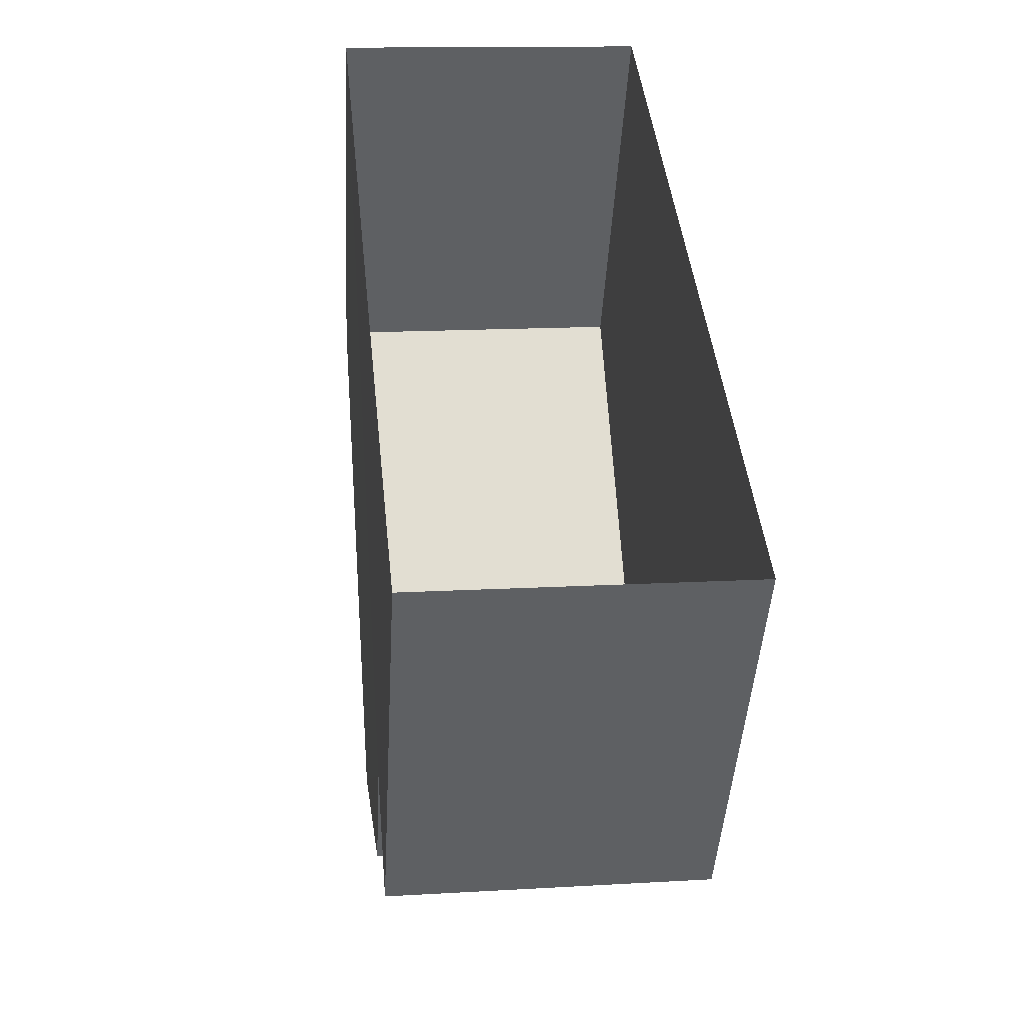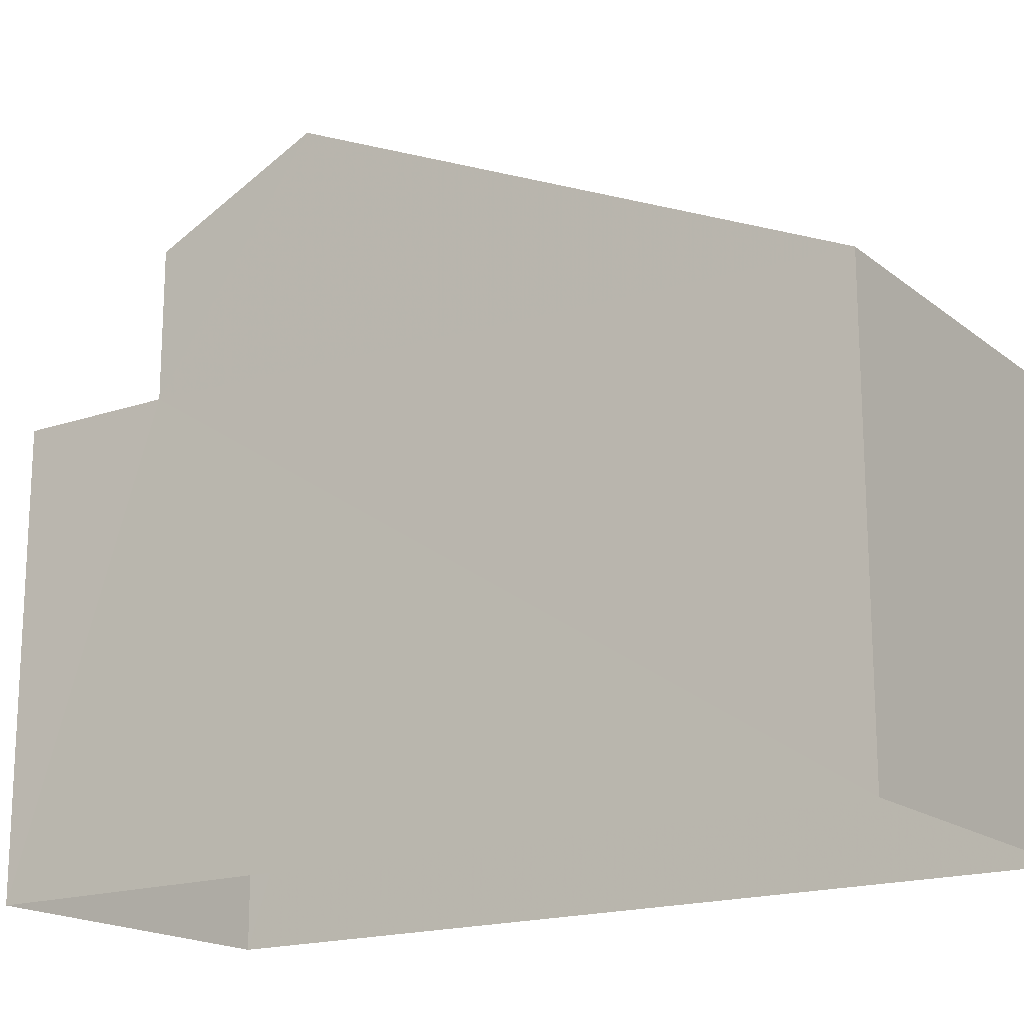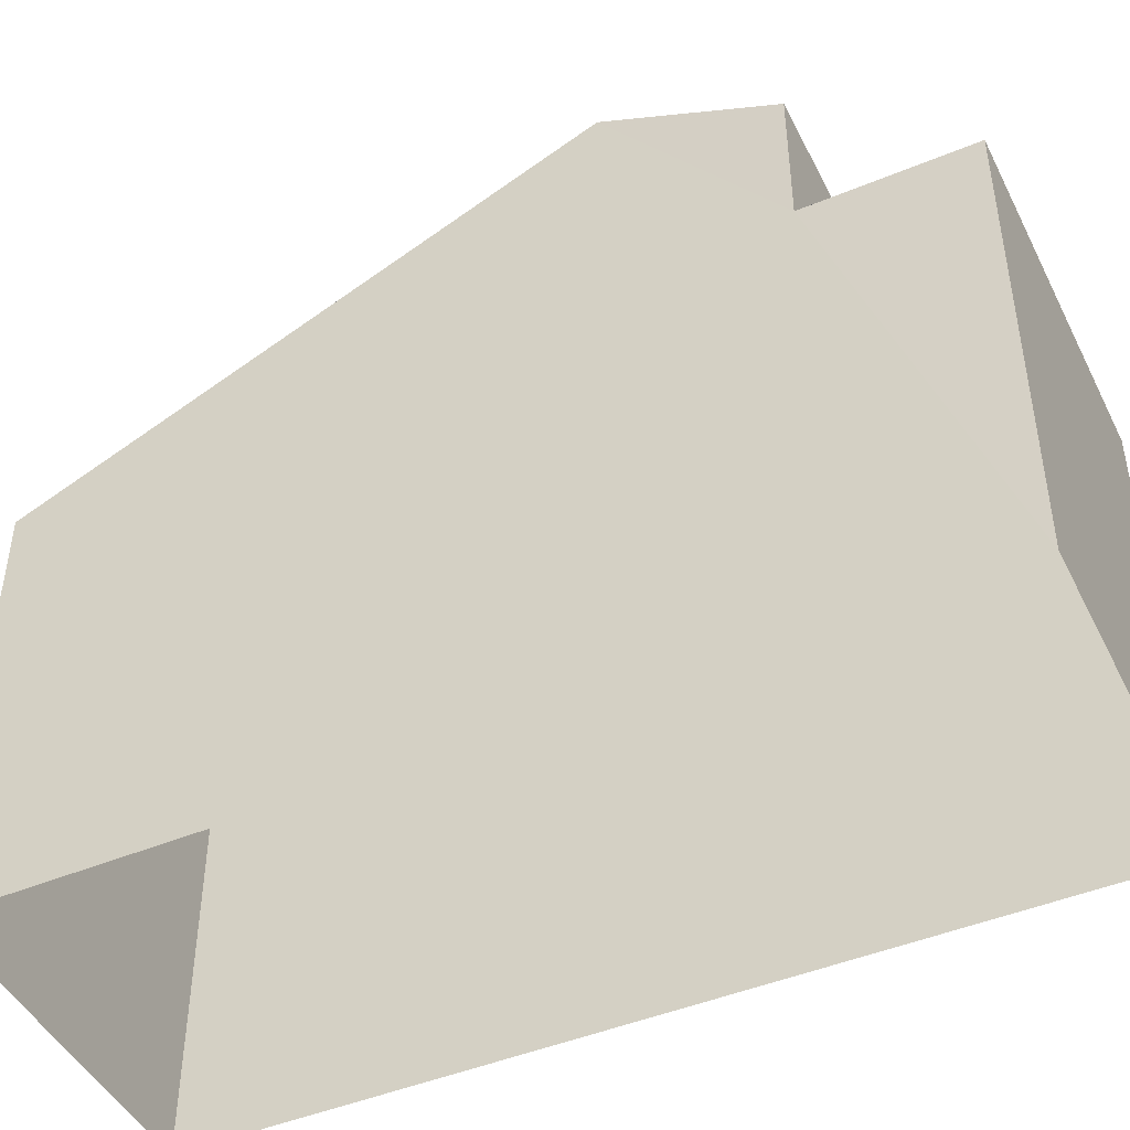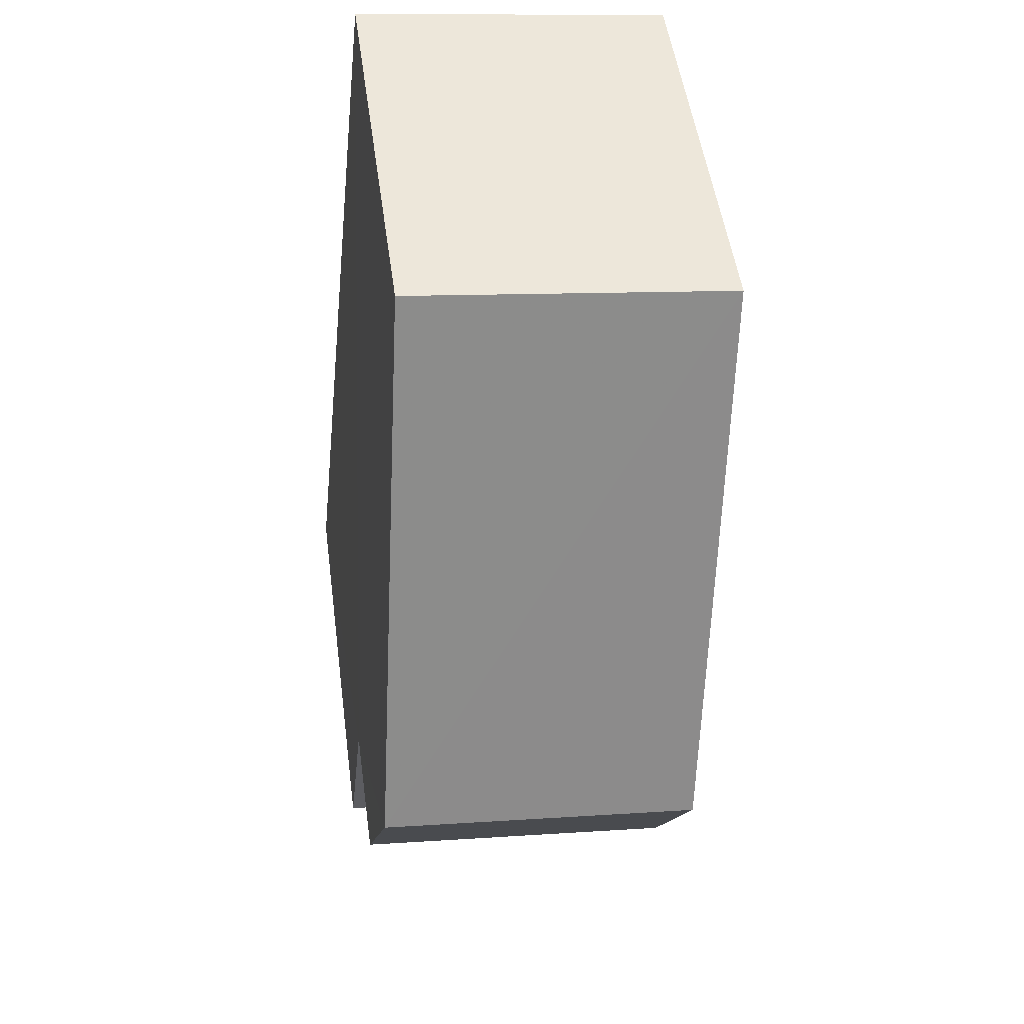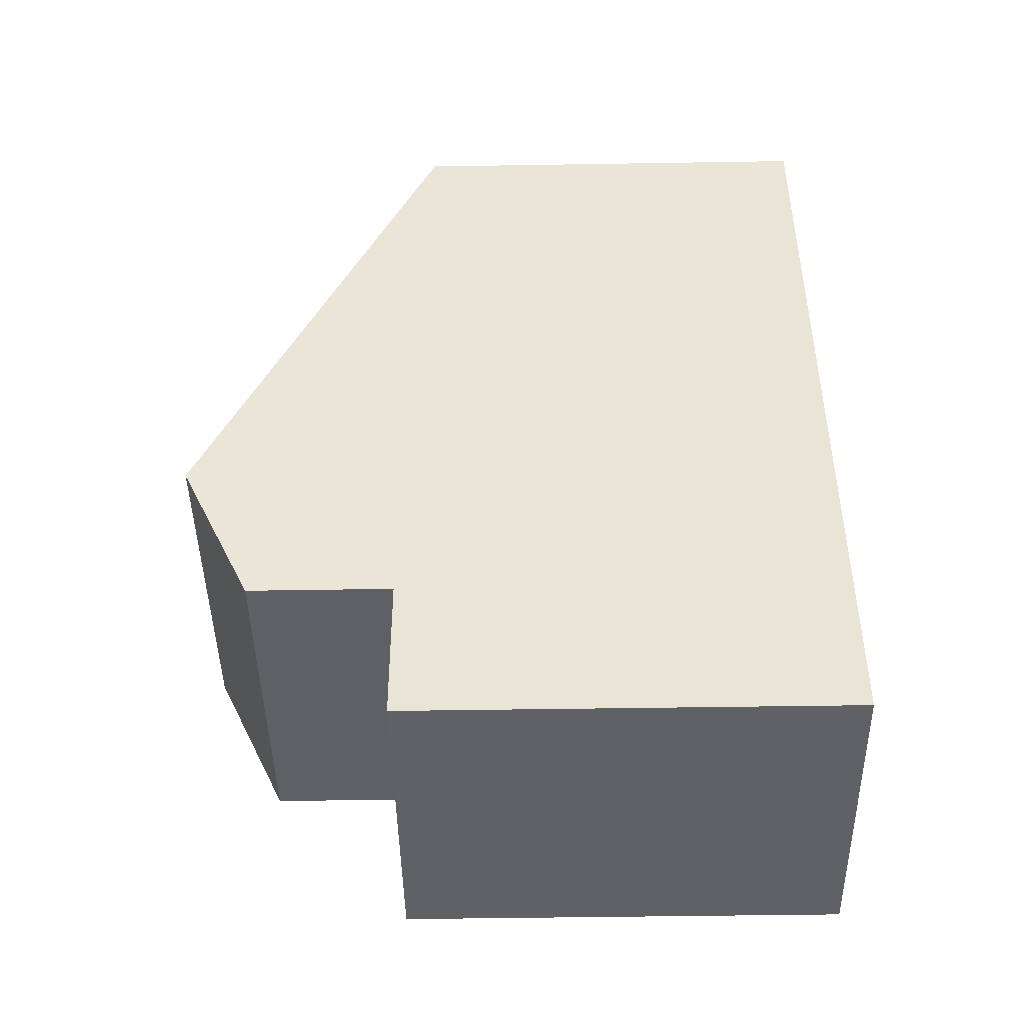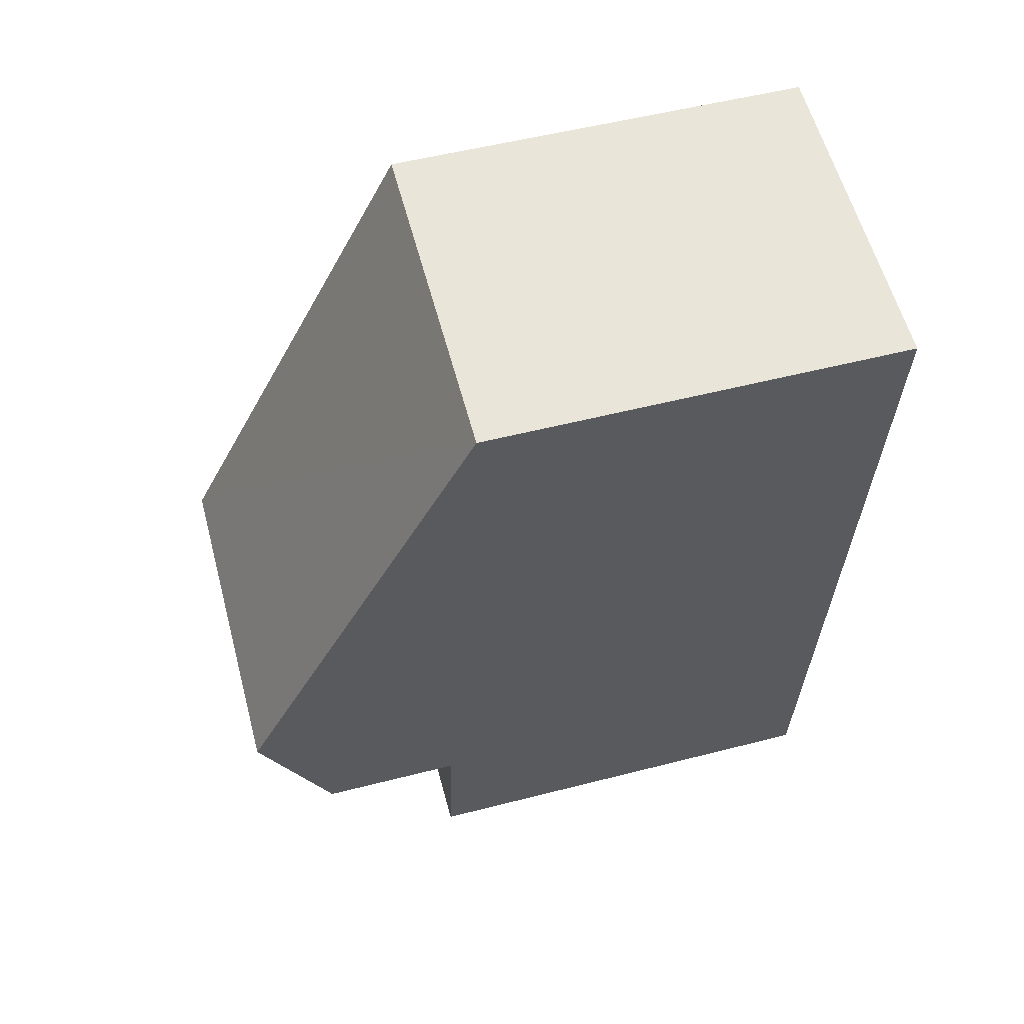
<metadata>
{"format":"obj","ext":"obj","renderer":"f3d","projection":"perspective","resolution":1024,"background":"white","views":[{"elev":-45.5,"azim":176.6,"up":"+Y"},{"elev":-17.7,"azim":118.2,"up":"+Z"},{"elev":-46.0,"azim":-70.5,"up":"+Z"},{"elev":50.9,"azim":-7.6,"up":"+Y"},{"elev":-51.3,"azim":91.0,"up":"+Y"},{"elev":53.4,"azim":74.7,"up":"+Y"}]}
</metadata>
<code>
v -3.732e+05 -1.039e+05 28.29
v -3.732e+05 -1.039e+05 28.29
v -3.732e+05 -1.039e+05 28.29
v -3.732e+05 -1.039e+05 28.29
v -3.732e+05 -1.039e+05 35.41
v -3.732e+05 -1.039e+05 35.41
v -3.732e+05 -1.039e+05 35.41
v -3.732e+05 -1.039e+05 35.41
v -3.732e+05 -1.039e+05 35.05
v -3.732e+05 -1.039e+05 35.02
v -3.732e+05 -1.039e+05 38.91
v -3.732e+05 -1.039e+05 38.93
v -3.732e+05 -1.039e+05 37.71
v -3.732e+05 -1.039e+05 37.69
f 1 2 3
f 4 1 3
f 5 6 7
f 5 8 6
f 9 10 11
f 12 9 11
f 11 13 12
f 11 14 13
f 6 1 4
f 7 6 4
f 10 3 2
f 10 9 3
f 9 12 5
f 9 5 3
f 12 13 5
f 3 5 4
f 4 5 7
f 11 10 8
f 14 11 8
f 10 2 8
f 8 2 1
f 8 1 6
f 5 13 14
f 8 5 14

</code>
